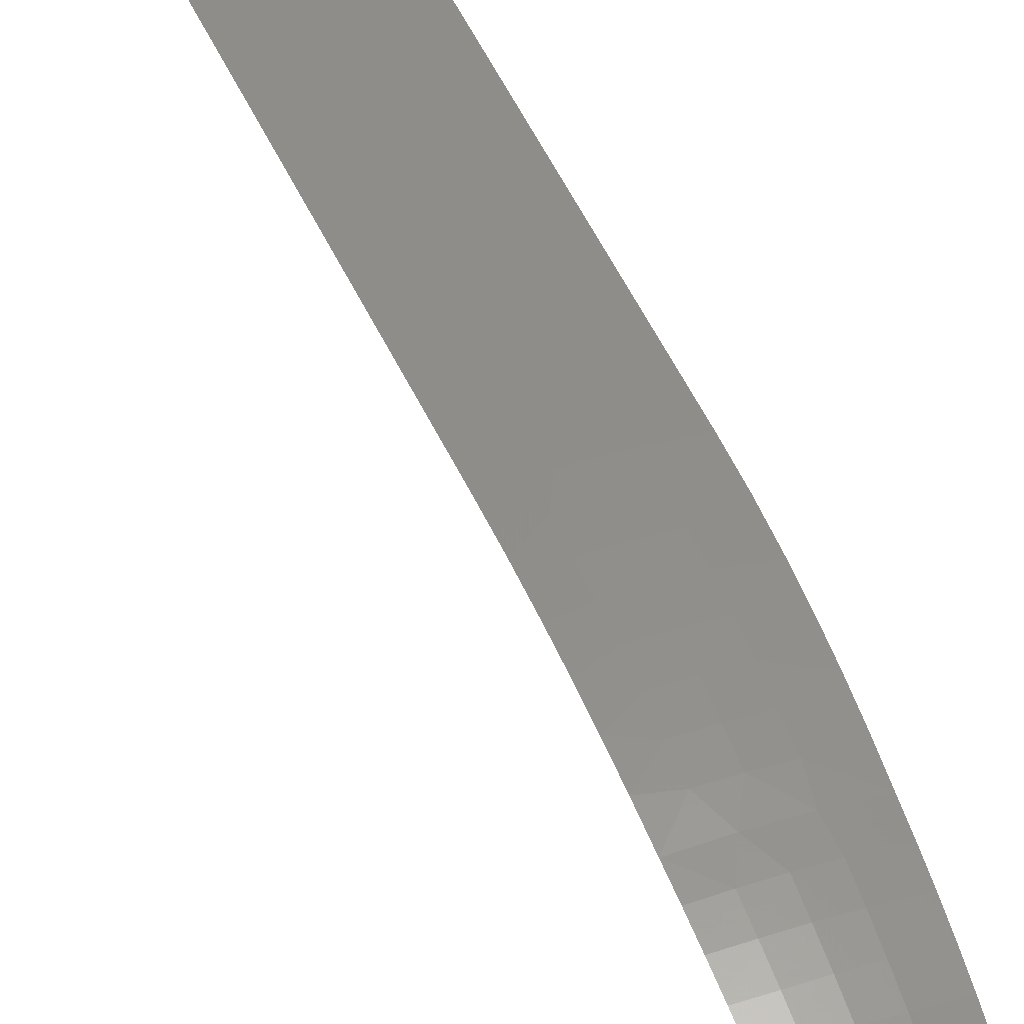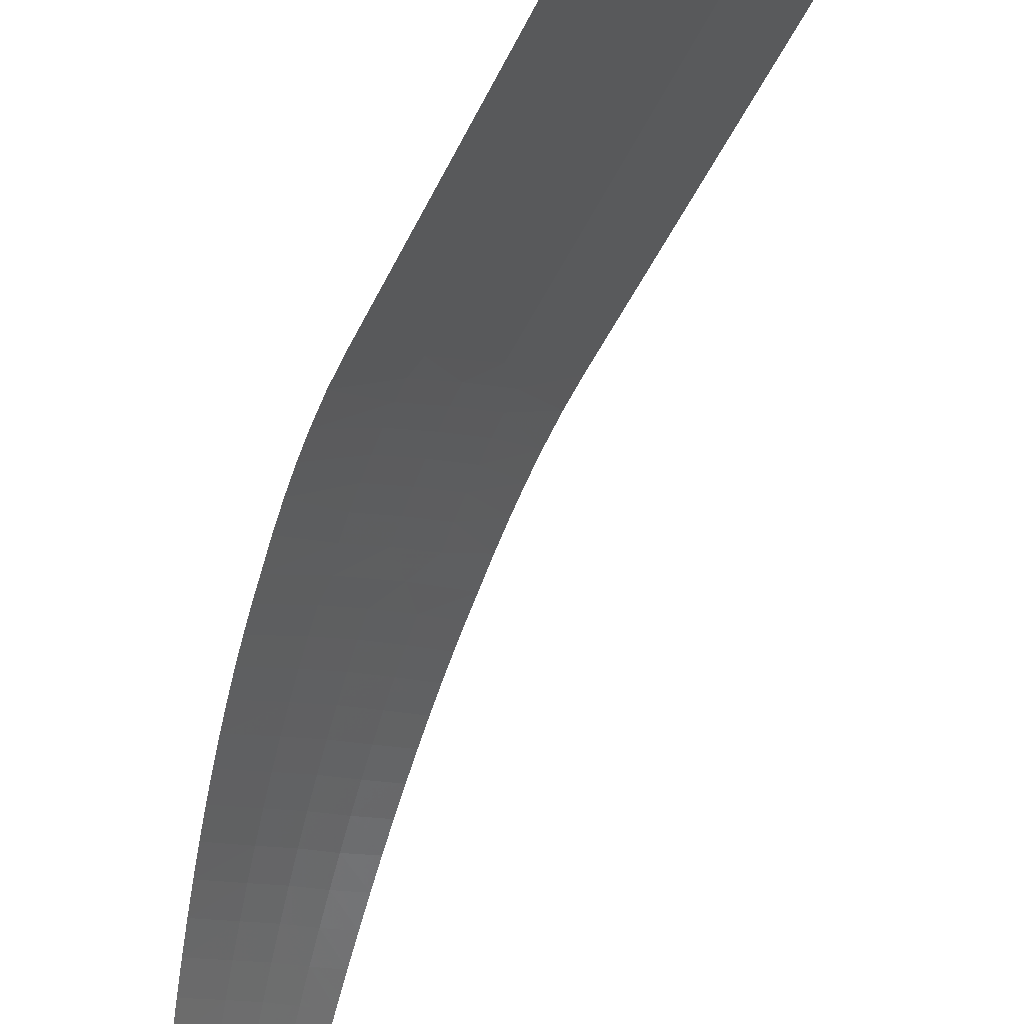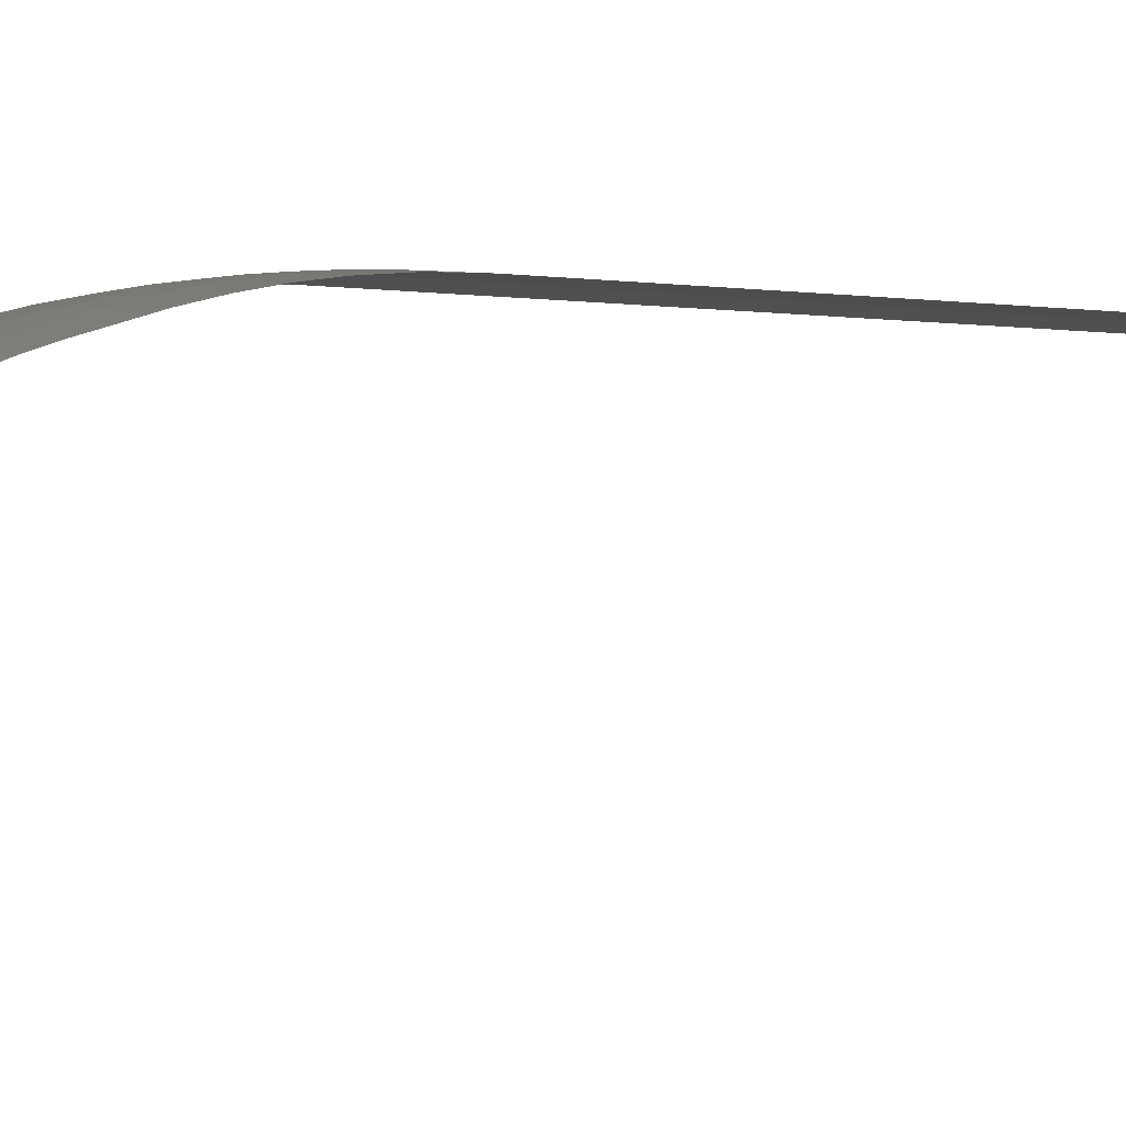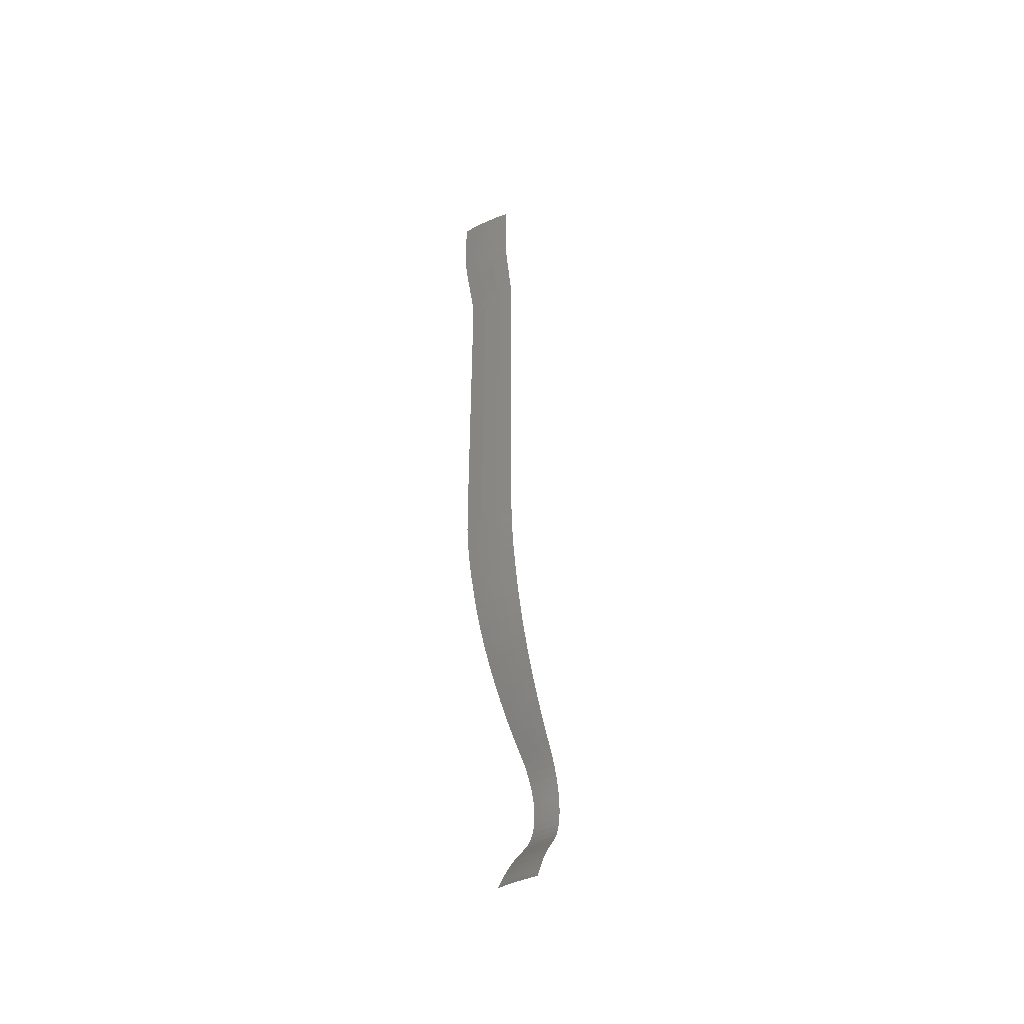
<metadata>
{"format":"stl","ext":"stl","renderer":"f3d","projection":"perspective","resolution":1024,"background":"white","views":[{"elev":42.2,"azim":158.8,"up":"+Y"},{"elev":-21.8,"azim":-12.9,"up":"+Y"},{"elev":-1.7,"azim":-136.6,"up":"+Y"},{"elev":-48.1,"azim":-152.5,"up":"+Z"}]}
</metadata>
<code>
# stl→obj: 295 verts, 473 faces
v 0.004996 0.04913 0.03091
v 0.005021 0.04938 0.0305
v 0.001653 0.0489 0.03176
v 0.001676 0.04961 0.0305
v -0.001653 0.0489 0.03176
v -0.001676 0.04961 0.0305
v -0.00495 0.04868 0.03176
v -0.004972 0.04889 0.03133
v -0.004996 0.04913 0.03091
v -0.005021 0.04938 0.0305
v 0.00495 0.04868 0.03176
v 0.004972 0.04889 0.03133
v 0.001385 0.041 0.0449
v 0.00415 0.04081 0.0449
v 0.002335 0.04209 0.04334
v 0.004376 0.04303 0.04177
v 0.002396 0.04319 0.04176
v 0.004584 0.04508 0.03853
v 0.002511 0.04526 0.03851
v 0.004776 0.04697 0.03519
v 0.002615 0.04715 0.03518
v 0.0004096 0.04722 0.03518
v 0.001517 0.04719 0.03518
v 0.001457 0.04531 0.03851
v 0.00139 0.04324 0.04176
v 0.001355 0.04214 0.04334
v -0.002967 0.04712 0.03518
v -0.001834 0.04718 0.03518
v -0.0007077 0.04721 0.03518
v -0.00176 0.0453 0.03851
v -0.0006794 0.04533 0.03851
v -0.00168 0.04323 0.04176
v -0.0006483 0.04325 0.04176
v -0.001637 0.04213 0.04334
v -0.0006319 0.04215 0.04334
v -0.001385 0.041 0.0449
v 0.0003657 0.04216 0.04334
v -0.004776 0.04697 0.03519
v -0.002849 0.04524 0.03851
v -0.004585 0.04508 0.03853
v -0.002718 0.04317 0.04176
v -0.004376 0.04303 0.04177
v -0.002649 0.04208 0.04334
v -0.00415 0.04081 0.0449
v 0.0003932 0.04533 0.03851
v 0.0003752 0.04326 0.04176
v 0.003843 0.03779 0.04892
v 0.001283 0.03797 0.04892
v -0.001283 0.03797 0.04892
v -0.003843 0.03779 0.04892
v 0.001344 0.03977 0.0761
v 0.004026 0.03959 0.0761
v 0.001933 0.03812 0.07424
v 0.003861 0.03797 0.07424
v 0.00372 0.03658 0.0722
v 0.001862 0.03672 0.0722
v 0.003604 0.03544 0.07001
v 0.001804 0.03558 0.07001
v 0.003515 0.03457 0.0677
v 0.00176 0.0347 0.0677
v 0.003455 0.03397 0.0653
v 0.001729 0.0341 0.0653
v 0.003423 0.03366 0.06285
v 0.001714 0.03379 0.06285
v 0.003421 0.03365 0.06037
v 0.001713 0.03378 0.06037
v 0.003449 0.03392 0.05792
v 0.001727 0.03405 0.05792
v 0.003506 0.03448 0.05551
v 0.001755 0.03461 0.05551
v 0.003592 0.03532 0.05319
v 0.001798 0.03546 0.05319
v 0.003705 0.03643 0.05098
v 0.001855 0.03657 0.05098
v -1.466e-09 0.03662 0.05098
v -0.001855 0.03657 0.05098
v -0.003705 0.03643 0.05098
v -0.003592 0.03532 0.05319
v -0.001798 0.03546 0.05319
v -1.421e-09 0.03551 0.05319
v -0.003506 0.03448 0.05551
v -0.001755 0.03461 0.05551
v -1.387e-09 0.03466 0.05551
v -0.003449 0.03392 0.05792
v -0.001727 0.03405 0.05792
v -1.365e-09 0.03409 0.05792
v -0.003421 0.03365 0.06037
v -0.001713 0.03378 0.06037
v -1.354e-09 0.03382 0.06037
v -0.003423 0.03366 0.06285
v -0.001714 0.03379 0.06285
v -1.354e-09 0.03384 0.06285
v -0.003455 0.03397 0.0653
v -0.001729 0.0341 0.0653
v -1.367e-09 0.03415 0.0653
v -0.003515 0.03457 0.0677
v -0.00176 0.0347 0.0677
v -1.391e-09 0.03474 0.0677
v -0.003604 0.03544 0.07001
v -0.001804 0.03558 0.07001
v -1.426e-09 0.03562 0.07001
v -0.00372 0.03658 0.0722
v -0.001862 0.03672 0.0722
v -1.472e-09 0.03677 0.0722
v -0.003861 0.03797 0.07424
v -0.001933 0.03812 0.07424
v -1.528e-09 0.03817 0.07424
v -0.004026 0.03959 0.0761
v -0.001344 0.03977 0.0761
v 0.002098 0.06208 0.1165
v 0.006284 0.06179 0.1165
v 0.0034 0.06129 0.1136
v 0.006211 0.06108 0.1136
v 0.006128 0.06027 0.1108
v 0.003354 0.06046 0.1108
v 0.006036 0.05936 0.108
v 0.003303 0.05954 0.1079
v 0.005935 0.05836 0.1053
v 0.003246 0.05852 0.1052
v 0.005824 0.05727 0.1026
v 0.003184 0.05741 0.1024
v 0.005704 0.05609 0.09995
v 0.003117 0.0562 0.09975
v 0.005574 0.05481 0.09732
v 0.003045 0.0549 0.09709
v 0.005436 0.05345 0.09474
v 0.002968 0.0535 0.09449
v 0.005288 0.052 0.09221
v 0.002888 0.05206 0.092
v 0.005132 0.05047 0.08973
v 0.002803 0.05053 0.08955
v 0.004968 0.04885 0.08731
v 0.002714 0.04893 0.08716
v 0.004795 0.04716 0.08495
v 0.00262 0.04724 0.08483
v 0.004615 0.04538 0.08264
v 0.002522 0.04547 0.08255
v 0.004426 0.04353 0.0804
v 0.00242 0.04363 0.08034
v 0.00423 0.0416 0.07822
v 0.002314 0.04172 0.07819
v 0.0003624 0.04178 0.07819
v -0.001622 0.04175 0.07819
v -0.00423 0.0416 0.07822
v -0.001697 0.04367 0.08034
v -0.004426 0.04353 0.0804
v -0.001769 0.04551 0.08255
v -0.004615 0.04538 0.08264
v -0.001837 0.04728 0.08483
v -0.004795 0.04716 0.08495
v -0.001903 0.04896 0.08716
v -0.004968 0.04885 0.08731
v -0.001965 0.05057 0.08955
v -0.005132 0.05047 0.08973
v -0.002025 0.0521 0.092
v -0.005288 0.052 0.09221
v -0.002081 0.05355 0.09449
v -0.005436 0.05345 0.09474
v -0.002135 0.05494 0.09709
v -0.005574 0.05481 0.09732
v -0.002186 0.05624 0.09975
v -0.005704 0.05609 0.09995
v -0.002233 0.05745 0.1024
v -0.005824 0.05727 0.1026
v -0.002276 0.05857 0.1052
v -0.005935 0.05836 0.1053
v -0.002316 0.05959 0.1079
v -0.006036 0.05936 0.108
v -0.002351 0.06051 0.1108
v -0.006128 0.06027 0.1108
v -0.002384 0.06134 0.1136
v -0.006211 0.06108 0.1136
v -0.006284 0.06179 0.1165
v -0.002098 0.06208 0.1165
v 0.0005325 0.06138 0.1136
v 0.0005253 0.06055 0.1108
v 0.0003791 0.0437 0.08034
v 0.0003951 0.04554 0.08255
v 0.0004104 0.04731 0.08483
v 0.0004251 0.049 0.08716
v 0.000439 0.05061 0.08955
v 0.0004523 0.05214 0.092
v 0.0004648 0.05358 0.09449
v 0.0004769 0.05498 0.09709
v 0.0004882 0.05628 0.09975
v 0.0004987 0.05749 0.1024
v 0.0005084 0.05861 0.1052
v 0.0005173 0.05963 0.1079
v 0.006627 0.06516 0.234
v 0.006627 0.06516 0.141
v 0.002212 0.06546 0.234
v 0.002212 0.06546 0.141
v -0.002212 0.06546 0.234
v -0.002212 0.06546 0.141
v -0.006627 0.06516 0.234
v -0.006627 0.06516 0.141
v 0.006686 0.06575 0.2391
v 0.006675 0.06564 0.2386
v 0.003336 0.06579 0.238
v 0.006638 0.06528 0.2363
v 0.003322 0.06551 0.236
v -2.911e-09 0.06559 0.236
v -0.003322 0.06551 0.236
v -0.006638 0.06528 0.2363
v -0.003336 0.06579 0.238
v -0.006675 0.06564 0.2386
v -0.006686 0.06575 0.2391
v -0.006698 0.06587 0.2395
v -0.00224 0.0663 0.24
v -2.924e-09 0.06587 0.238
v 0.00224 0.0663 0.24
v 0.006698 0.06587 0.2395
v -0.006711 0.06599 0.24
v 0.006711 0.06599 0.24
v 0.006525 0.06417 0.1276
v 0.00358 0.06454 0.1286
v 0.006574 0.06465 0.1313
v 0.003601 0.06492 0.1317
v 0.003616 0.06519 0.1348
v 0.0005663 0.06528 0.1348
v 0.0005677 0.06544 0.1379
v -0.002541 0.0654 0.1379
v -0.006613 0.06503 0.1361
v -0.002535 0.06524 0.1348
v -0.006574 0.06465 0.1313
v -0.002525 0.06497 0.1317
v -0.00251 0.0646 0.1286
v 0.0005608 0.06464 0.1286
v 0.0005566 0.06416 0.1255
v 0.003554 0.06407 0.1255
v 0.003522 0.06349 0.1225
v 0.00646 0.06353 0.1238
v 0.00638 0.06274 0.1201
v 0.003484 0.0628 0.1194
v 0.0005456 0.0629 0.1194
v -0.002442 0.06285 0.1194
v -0.00638 0.06274 0.1201
v -0.002469 0.06354 0.1225
v -0.00646 0.06353 0.1238
v -0.002492 0.06412 0.1255
v -0.006525 0.06417 0.1276
v 0.003625 0.06535 0.1379
v 0.006613 0.06503 0.1361
v 0.0005516 0.06358 0.1225
v 0.000564 0.06502 0.1317
v 0.006987 0.06871 0.2496
v 0.002332 0.06902 0.2496
v -0.002332 0.06902 0.2496
v -0.006987 0.06871 0.2496
v 0.003571 0.07041 0.26
v 0.007132 0.07014 0.26
v 0.005525 0.07026 0.2587
v 0.007123 0.07005 0.2574
v 0.00552 0.07019 0.2574
v 0.005511 0.07008 0.2561
v 0.0039 0.0703 0.2574
v 0.003893 0.07019 0.2561
v 0.002263 0.07037 0.2574
v 0.002259 0.07026 0.2561
v 0.0006108 0.07041 0.2574
v 0.0006098 0.07029 0.2561
v -0.001055 0.0704 0.2574
v -0.001054 0.07029 0.2561
v -0.002734 0.07036 0.2574
v -0.00273 0.07024 0.2561
v -0.007123 0.07005 0.2574
v -0.007096 0.06978 0.2548
v -0.002724 0.07009 0.2548
v -0.002706 0.06964 0.2522
v -0.001044 0.06968 0.2522
v 0.0006045 0.06969 0.2522
v 0.00224 0.06965 0.2522
v 0.00386 0.06958 0.2522
v 0.002254 0.0701 0.2548
v 0.003885 0.07003 0.2548
v 0.007096 0.06978 0.2548
v 0.005499 0.06992 0.2548
v 0.00705 0.06933 0.2522
v 0.005463 0.06947 0.2522
v -0.00705 0.06933 0.2522
v -0.002737 0.07042 0.2587
v -0.007132 0.07014 0.26
v -0.003571 0.07041 0.26
v -0.001056 0.07047 0.2587
v -3.615e-09 0.0705 0.26
v 0.0006114 0.07047 0.2587
v 0.002265 0.07044 0.2587
v 0.003903 0.07037 0.2587
v 0.0006084 0.07014 0.2548
v -0.001051 0.07013 0.2548
v -0.007132 0.07014 0.2745
v -0.003571 0.07041 0.2745
v -3.615e-09 0.0705 0.2745
v 0.003571 0.07041 0.2745
v 0.007132 0.07014 0.2745
f 1 2 3
f 3 2 4
f 3 4 5
f 5 4 6
f 5 6 7
f 7 6 8
f 8 6 9
f 9 6 10
f 11 12 3
f 3 12 1
f 13 14 15
f 15 14 16
f 15 16 17
f 17 16 18
f 17 18 19
f 19 18 20
f 19 20 21
f 21 20 11
f 21 11 3
f 5 22 3
f 3 22 23
f 3 23 21
f 21 23 24
f 21 24 19
f 19 24 25
f 19 25 17
f 17 25 26
f 17 26 15
f 15 26 13
f 7 27 5
f 5 27 28
f 5 28 29
f 29 28 30
f 29 30 31
f 31 30 32
f 31 32 33
f 33 32 34
f 33 34 35
f 35 34 36
f 35 36 37
f 37 36 13
f 37 13 26
f 7 38 27
f 27 38 39
f 27 39 28
f 28 39 30
f 38 40 39
f 39 40 41
f 39 41 30
f 30 41 32
f 40 42 41
f 41 42 43
f 41 43 32
f 32 43 34
f 42 44 43
f 43 44 36
f 43 36 34
f 5 29 22
f 22 29 31
f 22 31 45
f 45 31 33
f 45 33 46
f 46 33 35
f 46 35 37
f 22 45 23
f 23 45 24
f 37 26 25
f 45 46 24
f 24 46 25
f 46 37 25
f 47 14 48
f 48 14 13
f 48 13 49
f 49 13 36
f 49 36 50
f 50 36 44
f 51 52 53
f 53 52 54
f 53 54 55
f 53 55 56
f 56 55 57
f 56 57 58
f 58 57 59
f 58 59 60
f 60 59 61
f 60 61 62
f 62 61 63
f 62 63 64
f 64 63 65
f 64 65 66
f 66 65 67
f 66 67 68
f 68 67 69
f 68 69 70
f 70 69 71
f 70 71 72
f 72 71 73
f 72 73 74
f 74 73 47
f 74 47 48
f 74 48 75
f 75 48 49
f 75 49 76
f 76 49 50
f 76 50 77
f 77 78 76
f 76 78 79
f 76 79 75
f 75 79 80
f 75 80 74
f 74 80 72
f 78 81 79
f 79 81 82
f 79 82 80
f 80 82 83
f 80 83 72
f 72 83 70
f 81 84 82
f 82 84 85
f 82 85 83
f 83 85 86
f 83 86 70
f 70 86 68
f 84 87 85
f 85 87 88
f 85 88 86
f 86 88 89
f 86 89 68
f 68 89 66
f 87 90 88
f 88 90 91
f 88 91 89
f 89 91 92
f 89 92 66
f 66 92 64
f 90 93 91
f 91 93 94
f 91 94 92
f 92 94 95
f 92 95 64
f 64 95 62
f 93 96 94
f 94 96 97
f 94 97 95
f 95 97 98
f 95 98 62
f 62 98 60
f 96 99 97
f 97 99 100
f 97 100 98
f 98 100 101
f 98 101 60
f 60 101 58
f 99 102 100
f 100 102 103
f 100 103 101
f 101 103 104
f 101 104 58
f 58 104 56
f 102 105 103
f 103 105 106
f 103 106 104
f 104 106 107
f 104 107 56
f 56 107 53
f 105 108 106
f 106 108 109
f 106 109 107
f 107 109 51
f 107 51 53
f 110 111 112
f 112 111 113
f 112 113 114
f 112 114 115
f 115 114 116
f 115 116 117
f 117 116 118
f 117 118 119
f 119 118 120
f 119 120 121
f 121 120 122
f 121 122 123
f 123 122 124
f 123 124 125
f 125 124 126
f 125 126 127
f 127 126 128
f 127 128 129
f 129 128 130
f 129 130 131
f 131 130 132
f 131 132 133
f 133 132 134
f 133 134 135
f 135 134 136
f 135 136 137
f 137 136 138
f 137 138 139
f 139 138 140
f 139 140 141
f 141 140 52
f 141 52 51
f 141 51 142
f 142 51 109
f 142 109 143
f 143 109 108
f 143 108 144
f 143 144 145
f 145 144 146
f 145 146 147
f 147 146 148
f 147 148 149
f 149 148 150
f 149 150 151
f 151 150 152
f 151 152 153
f 153 152 154
f 153 154 155
f 155 154 156
f 155 156 157
f 157 156 158
f 157 158 159
f 159 158 160
f 159 160 161
f 161 160 162
f 161 162 163
f 163 162 164
f 163 164 165
f 165 164 166
f 165 166 167
f 167 166 168
f 167 168 169
f 169 168 170
f 169 170 171
f 171 170 172
f 171 172 173
f 173 174 171
f 171 174 175
f 171 175 176
f 176 175 115
f 176 115 117
f 174 110 175
f 175 110 112
f 175 112 115
f 139 141 177
f 177 141 142
f 177 142 145
f 145 142 143
f 137 139 178
f 178 139 177
f 178 177 147
f 147 177 145
f 135 137 179
f 179 137 178
f 179 178 149
f 149 178 147
f 133 135 180
f 180 135 179
f 180 179 151
f 151 179 149
f 131 133 181
f 181 133 180
f 181 180 153
f 153 180 151
f 129 131 182
f 182 131 181
f 182 181 155
f 155 181 153
f 127 129 183
f 183 129 182
f 183 182 157
f 157 182 155
f 125 127 184
f 184 127 183
f 184 183 159
f 159 183 157
f 123 125 185
f 185 125 184
f 185 184 161
f 161 184 159
f 121 123 186
f 186 123 185
f 186 185 163
f 163 185 161
f 119 121 187
f 187 121 186
f 187 186 165
f 165 186 163
f 117 119 188
f 188 119 187
f 188 187 167
f 167 187 165
f 117 188 176
f 176 188 169
f 176 169 171
f 169 188 167
f 189 190 191
f 191 190 192
f 191 192 193
f 193 192 194
f 193 194 195
f 195 194 196
f 197 198 199
f 199 198 200
f 199 200 201
f 201 200 189
f 201 189 191
f 201 191 202
f 202 191 193
f 202 193 203
f 203 193 195
f 203 195 204
f 203 204 205
f 205 204 206
f 205 206 207
f 207 208 205
f 205 208 209
f 205 209 210
f 210 209 211
f 210 211 199
f 199 211 212
f 199 212 197
f 208 213 209
f 211 214 212
f 210 199 201
f 205 210 202
f 202 210 201
f 203 205 202
f 215 216 217
f 217 216 218
f 217 218 219
f 219 218 220
f 219 220 221
f 221 220 222
f 221 222 194
f 194 222 196
f 196 222 223
f 223 222 224
f 223 224 225
f 225 224 226
f 225 226 227
f 227 226 228
f 227 228 229
f 229 228 230
f 229 230 231
f 231 230 232
f 231 232 233
f 216 215 230
f 230 215 232
f 231 233 234
f 234 233 111
f 234 111 110
f 234 110 235
f 235 110 174
f 235 174 236
f 236 174 173
f 236 173 237
f 236 237 238
f 238 237 239
f 238 239 240
f 240 239 241
f 240 241 227
f 227 241 225
f 194 192 221
f 221 192 242
f 221 242 219
f 219 242 243
f 219 243 217
f 192 190 242
f 242 190 243
f 231 234 244
f 244 234 235
f 244 235 238
f 238 235 236
f 230 228 216
f 216 228 245
f 216 245 218
f 218 245 220
f 231 244 229
f 229 244 240
f 229 240 227
f 240 244 238
f 228 226 245
f 245 226 224
f 245 224 220
f 220 224 222
f 214 211 246
f 246 211 247
f 247 211 209
f 247 209 248
f 248 209 213
f 248 213 249
f 250 251 252
f 252 251 253
f 252 253 254
f 254 253 255
f 254 255 256
f 256 255 257
f 256 257 258
f 258 257 259
f 258 259 260
f 260 259 261
f 260 261 262
f 262 261 263
f 262 263 264
f 264 263 265
f 264 265 266
f 266 265 267
f 267 265 268
f 267 268 269
f 269 268 270
f 269 270 248
f 248 270 271
f 248 271 247
f 247 271 272
f 247 272 273
f 273 272 274
f 273 274 275
f 275 274 259
f 275 259 257
f 253 276 255
f 255 276 277
f 255 277 257
f 257 277 275
f 276 278 277
f 277 278 279
f 277 279 275
f 275 279 273
f 278 246 279
f 279 246 247
f 279 247 273
f 248 249 269
f 269 249 280
f 269 280 267
f 264 266 281
f 281 266 282
f 281 282 283
f 281 283 284
f 284 283 285
f 284 285 286
f 286 285 287
f 286 287 258
f 258 287 256
f 285 250 287
f 287 250 288
f 287 288 256
f 256 288 254
f 288 250 252
f 288 252 254
f 261 259 274
f 274 272 289
f 289 272 271
f 289 271 290
f 290 271 270
f 290 270 268
f 286 258 260
f 268 265 290
f 290 265 263
f 290 263 289
f 289 263 261
f 289 261 274
f 264 281 262
f 262 281 284
f 262 284 260
f 260 284 286
f 282 291 283
f 283 291 292
f 283 292 293
f 283 293 285
f 285 293 294
f 285 294 250
f 250 294 251
f 251 294 295

</code>
